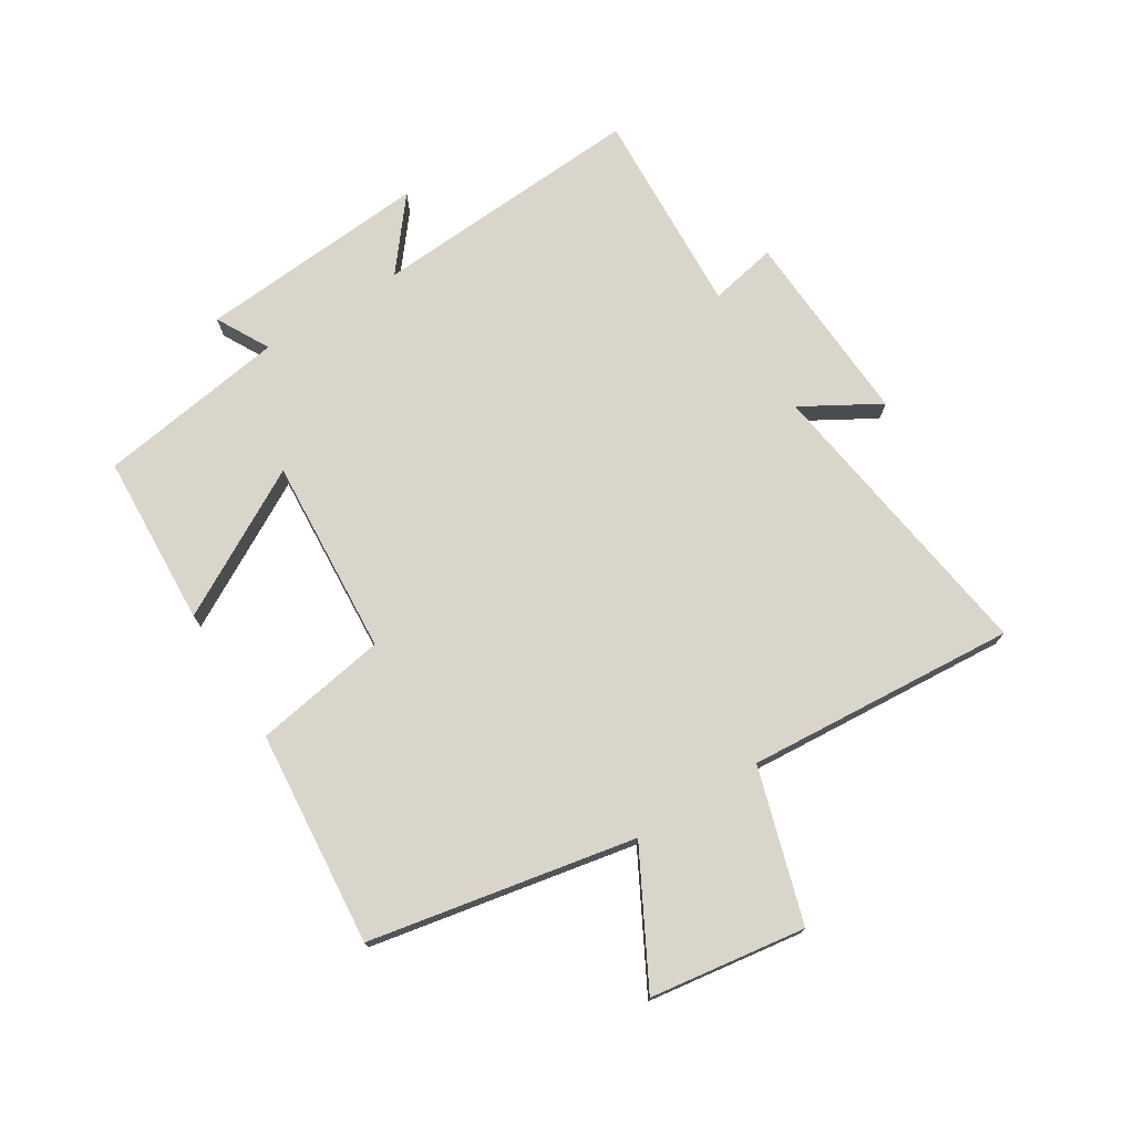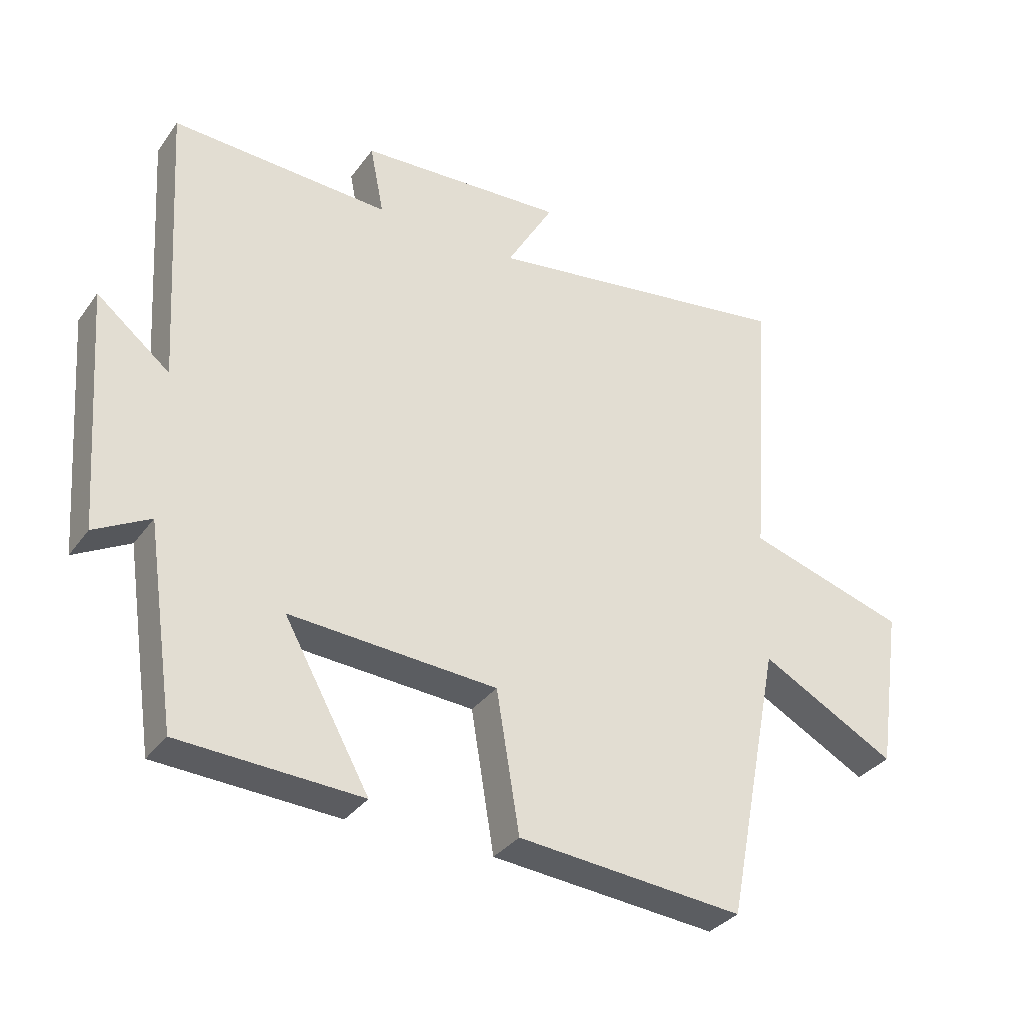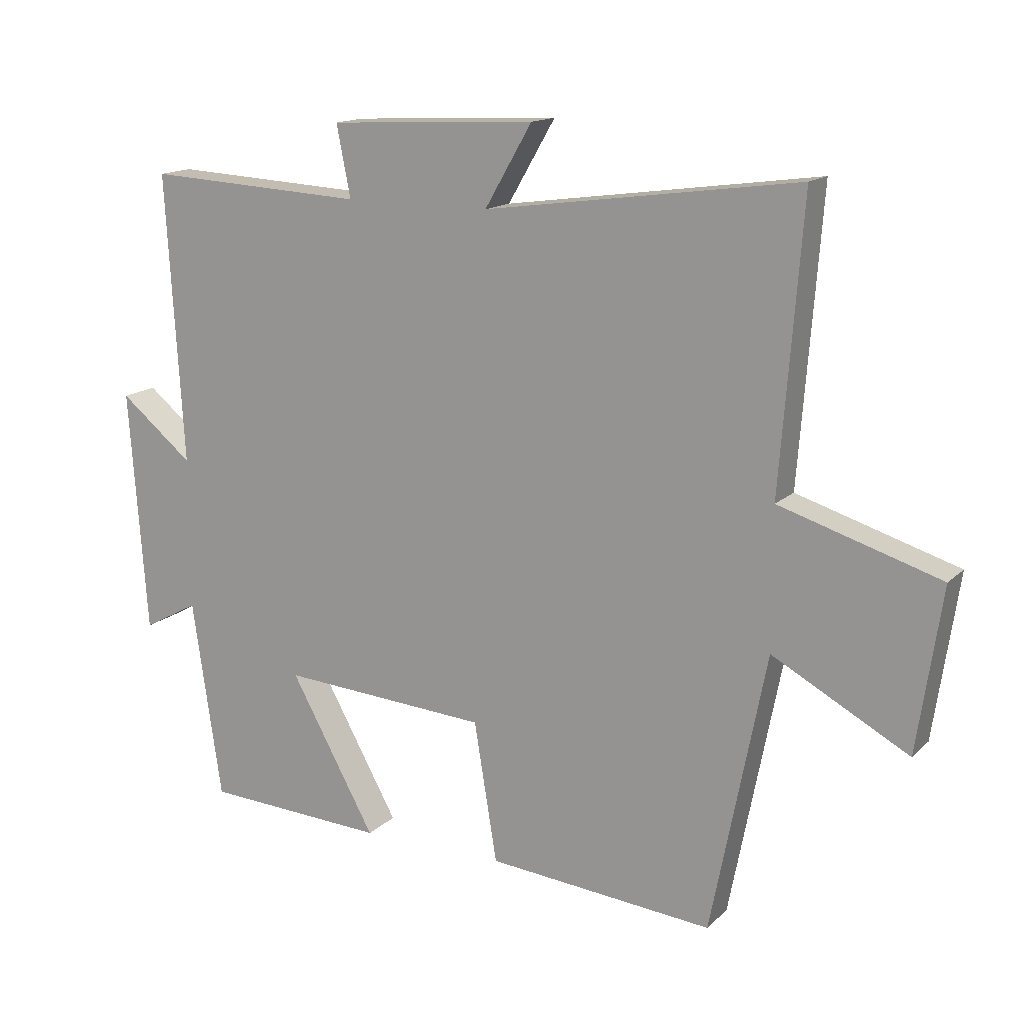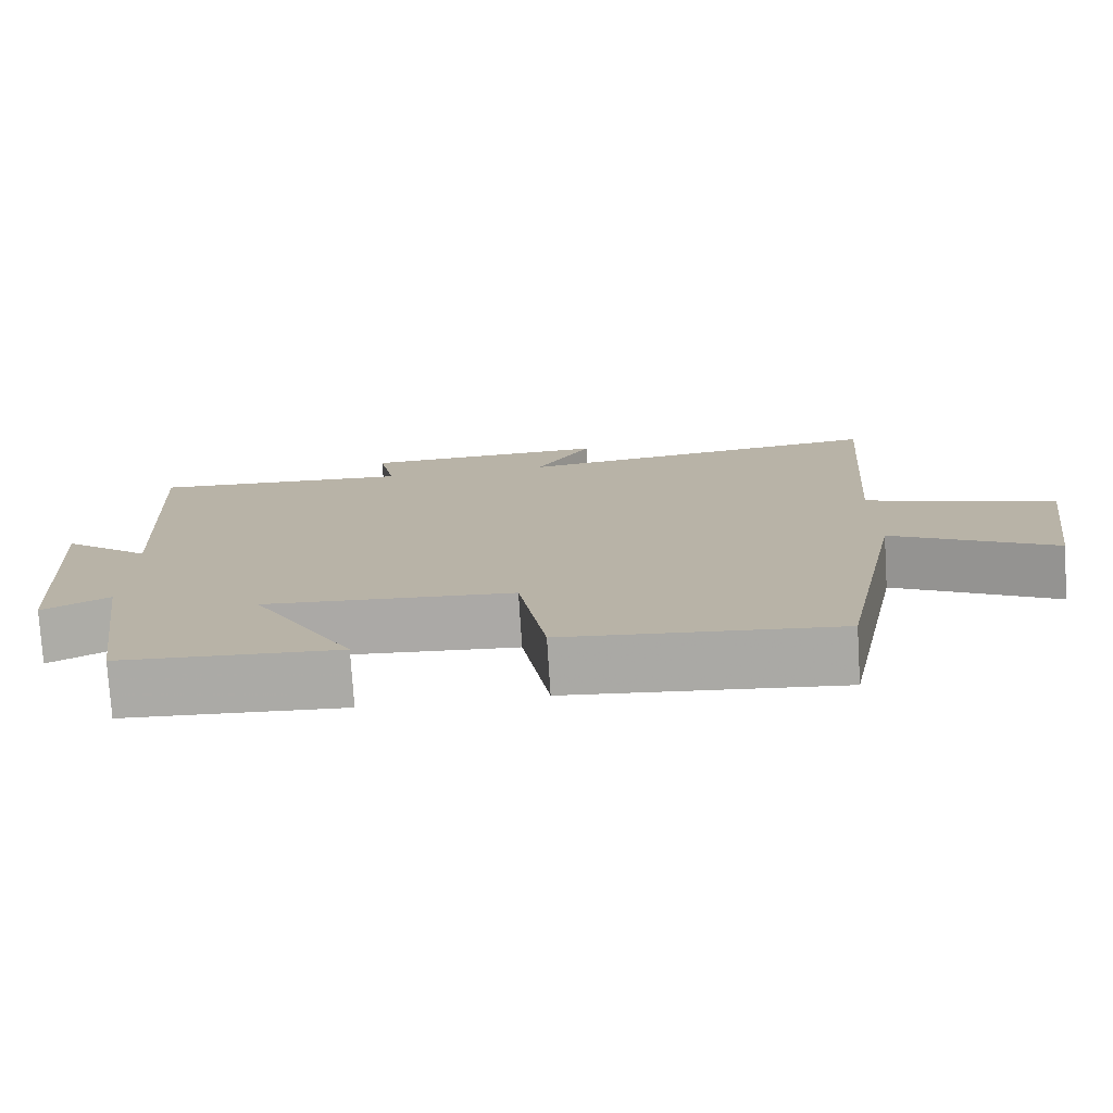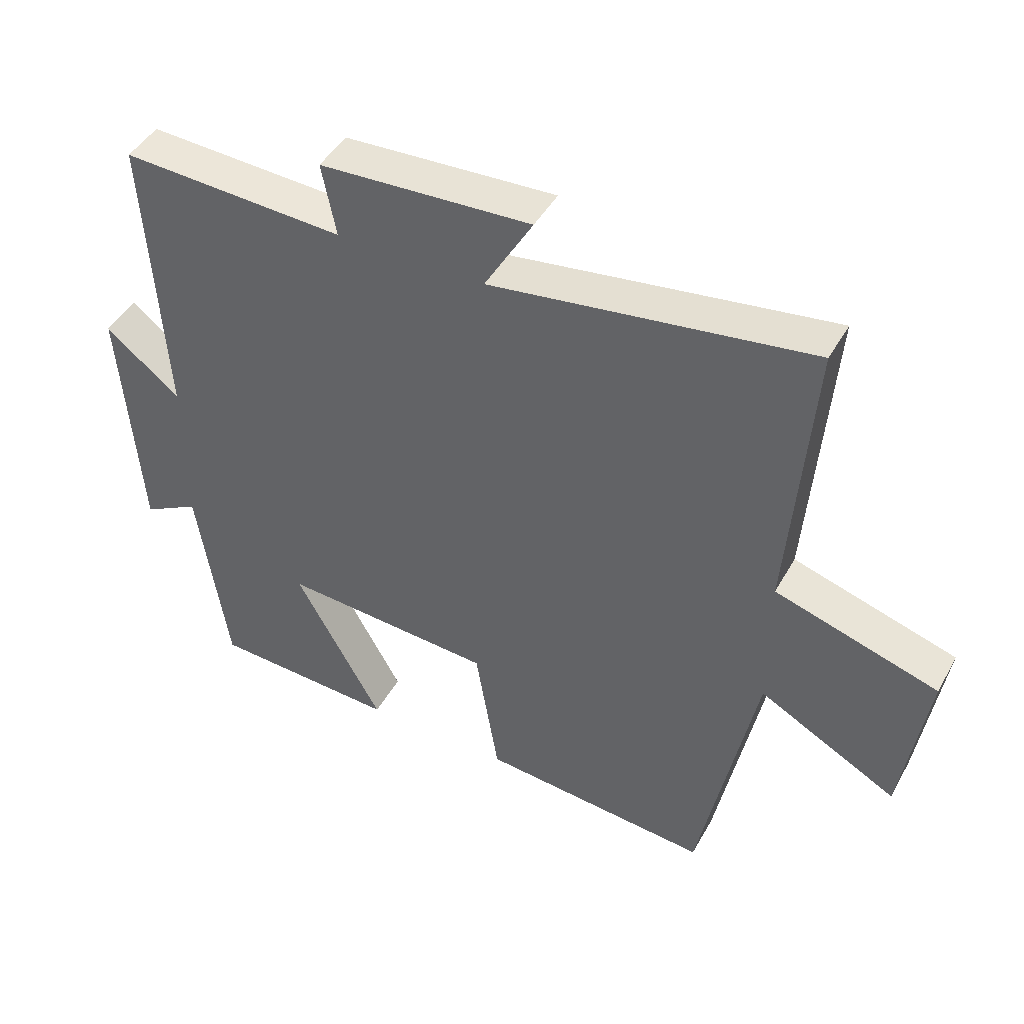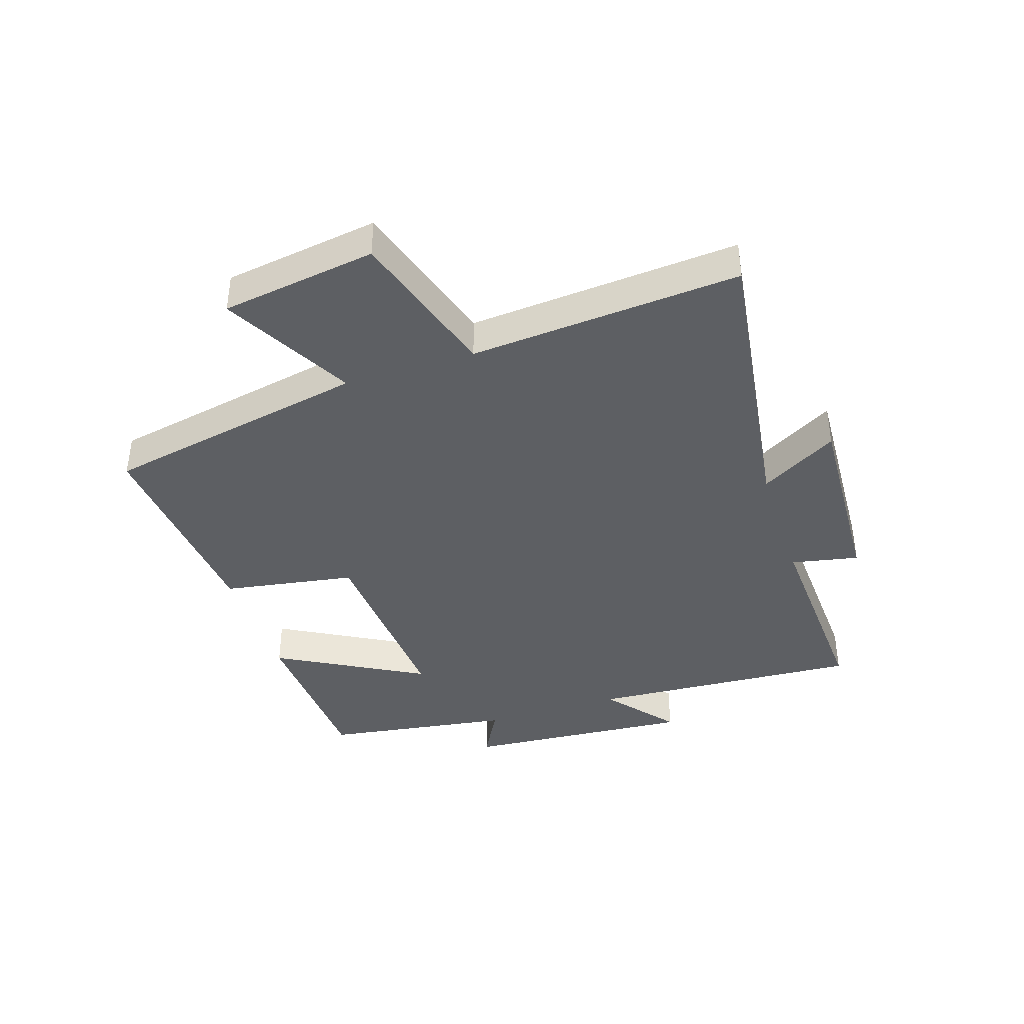
<metadata>
{"format":"obj","ext":"obj","renderer":"f3d","projection":"perspective","resolution":1024,"background":"white","views":[{"elev":74.2,"azim":-122.1,"up":"+Y"},{"elev":-33.5,"azim":149.6,"up":"+Z"},{"elev":15.0,"azim":-151.3,"up":"+Z"},{"elev":-76.6,"azim":-176.4,"up":"+Z"},{"elev":45.0,"azim":-152.3,"up":"+Z"},{"elev":-40.0,"azim":-72.0,"up":"+Y"}]}
</metadata>
<code>
v -0.534 0.07 0.568
v -0.044 0.07 0.5
v -0.118 0.07 0.627
v 0.206 0.07 0.611
v 0.184 0.07 0.5
v 0.527 0.07 0.518
v 0.5 0.07 0.067
v 0.615 0.07 0.16
v 0.587 0.07 -0.22
v 0.5 0.07 -0.173
v 0.454 0.07 -0.485
v 0.169 0.07 -0.5
v 0.303 0.07 -0.259
v -0.023 0.07 -0.281
v -0.059 0.07 -0.5
v -0.414 0.07 -0.532
v -0.5 0.07 -0.095
v -0.713 0.07 -0.21
v -0.751 0.07 0.046
v -0.5 0.07 0.123
v -0.534 0 0.568
v -0.044 0 0.5
v -0.118 0 0.627
v 0.206 0 0.611
v 0.184 0 0.5
v 0.527 0 0.518
v 0.5 0 0.067
v 0.615 0 0.16
v 0.587 0 -0.22
v 0.5 0 -0.173
v 0.454 0 -0.485
v 0.169 0 -0.5
v 0.303 0 -0.259
v -0.023 0 -0.281
v -0.059 0 -0.5
v -0.414 0 -0.532
v -0.5 0 -0.095
v -0.713 0 -0.21
v -0.751 0 0.046
v -0.5 0 0.123
f 17 18 19 20
f 16 17 20
f 15 16 20
f 14 15 20
f 20 1 2
f 14 20 2
f 13 14 2
f 10 11 12 13
f 10 13 2
f 7 8 9 10
f 7 10 2 3
f 5 6 7
f 5 7 3
f 3 4 5
f 40 39 38 37
f 40 37 36
f 40 36 35
f 40 35 34
f 22 21 40
f 22 40 34
f 22 34 33
f 33 32 31 30
f 22 33 30
f 30 29 28 27
f 23 22 30 27
f 27 26 25
f 23 27 25
f 25 24 23
f 1 21 22 2
f 2 22 23 3
f 3 23 24 4
f 4 24 25 5
f 5 25 26 6
f 6 26 27 7
f 7 27 28 8
f 8 28 29 9
f 9 29 30 10
f 10 30 31 11
f 11 31 32 12
f 12 32 33 13
f 13 33 34 14
f 14 34 35 15
f 15 35 36 16
f 16 36 37 17
f 17 37 38 18
f 18 38 39 19
f 19 39 40 20
f 20 40 21 1

</code>
